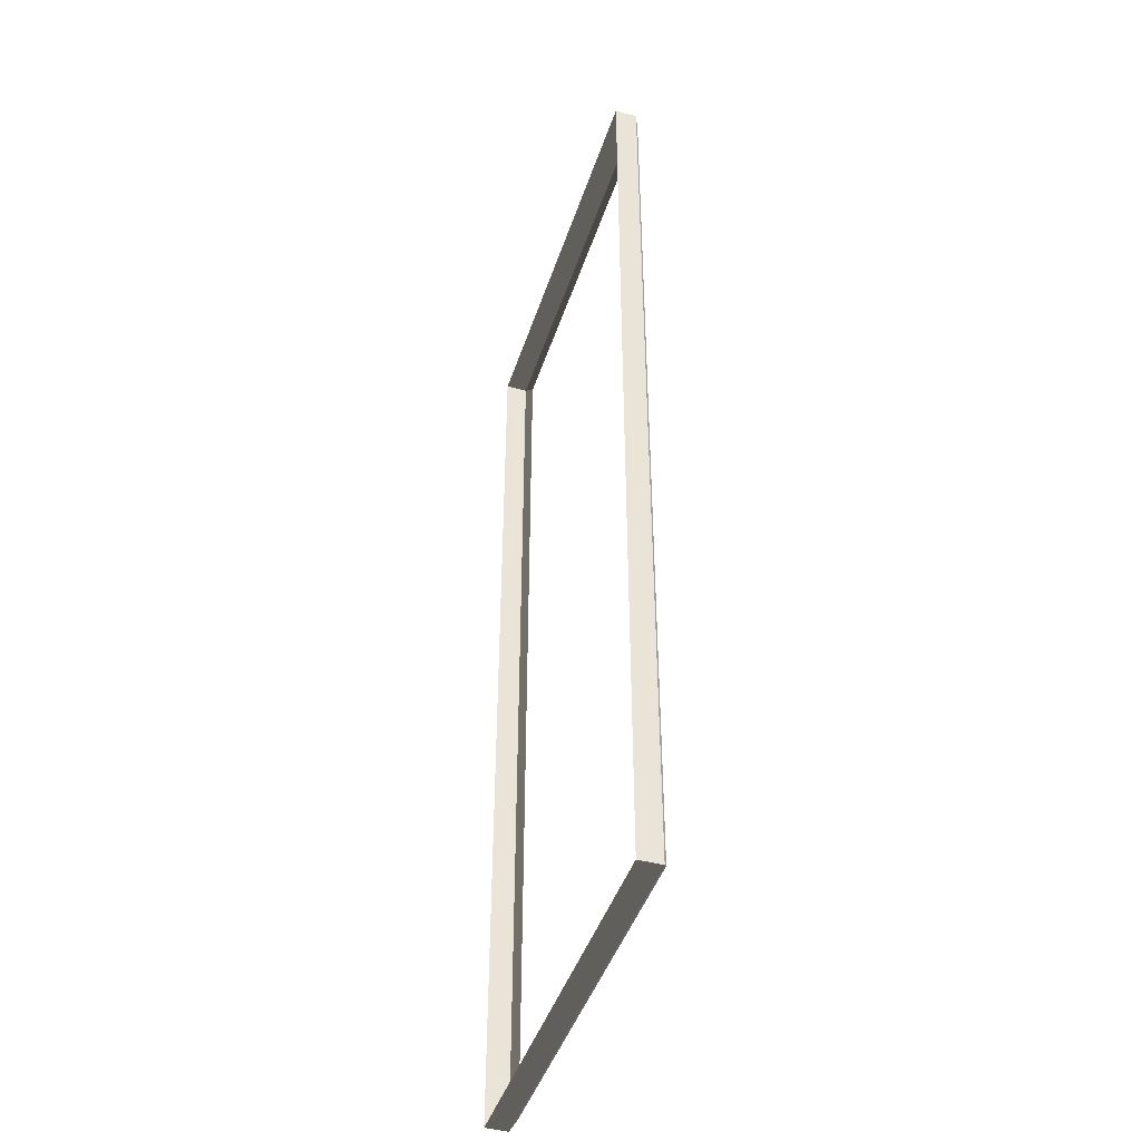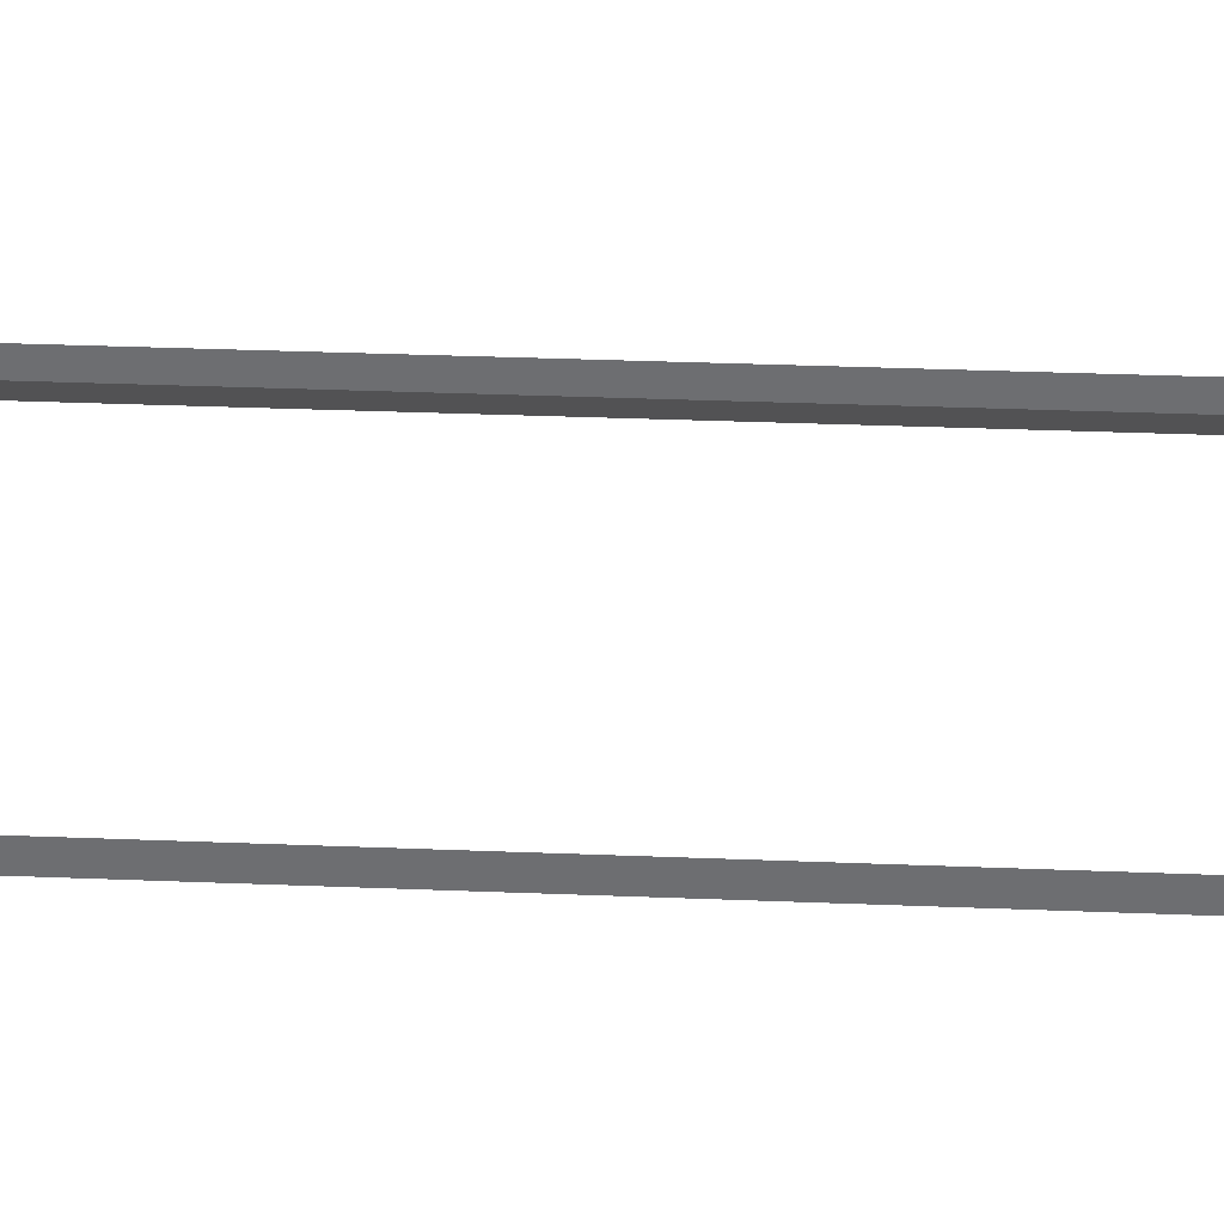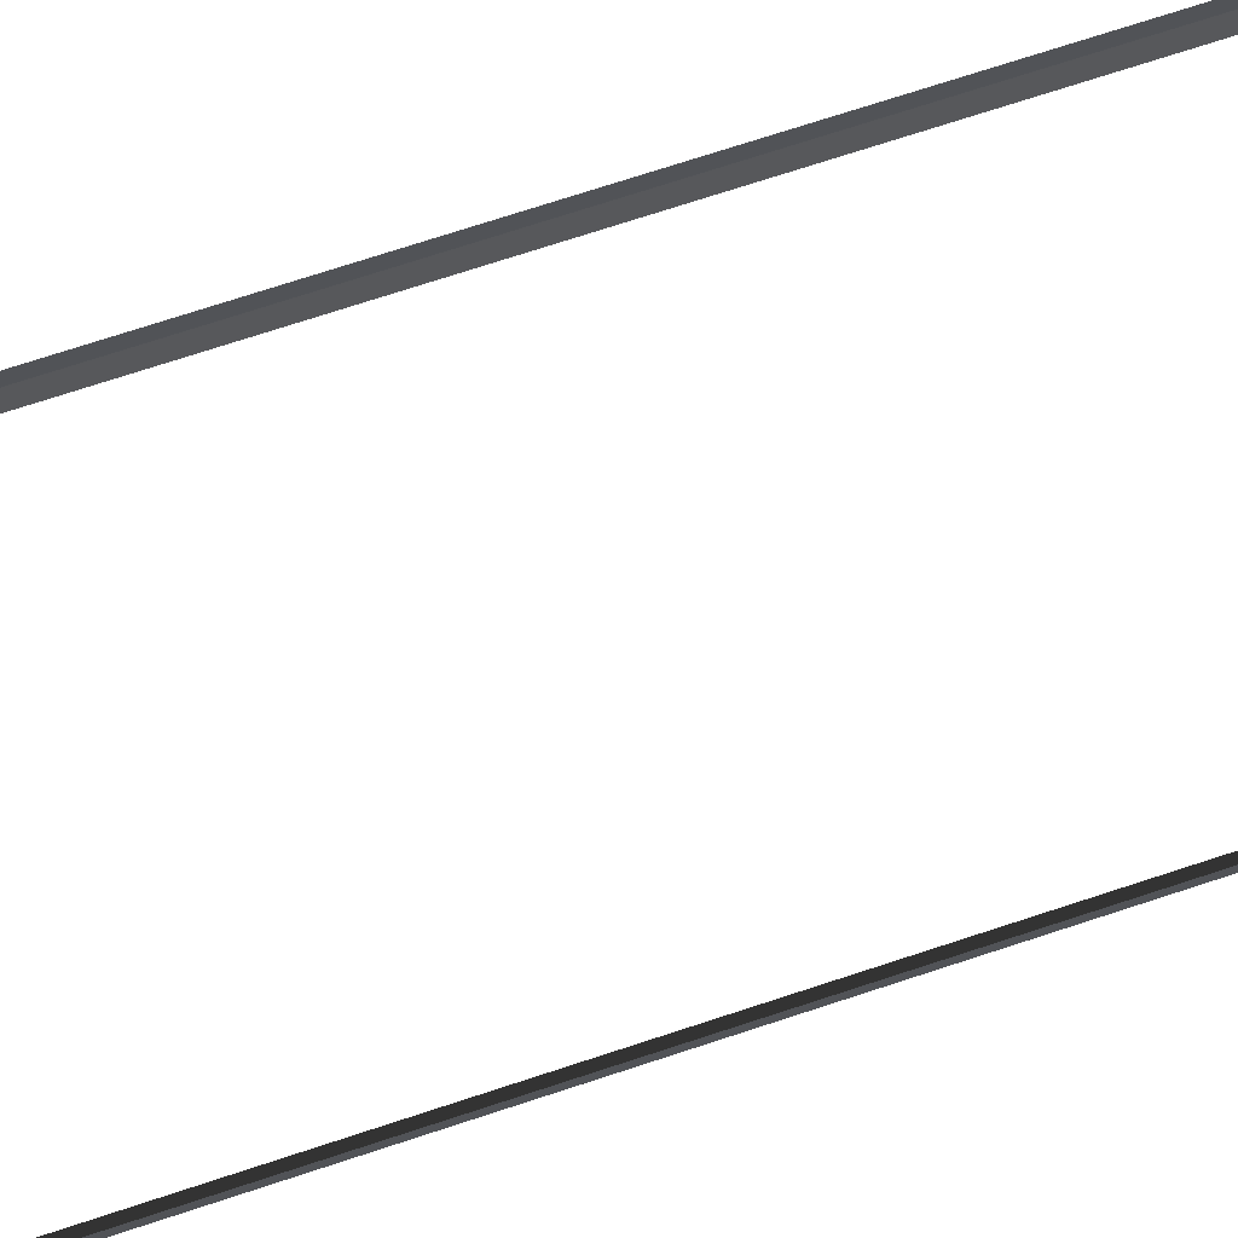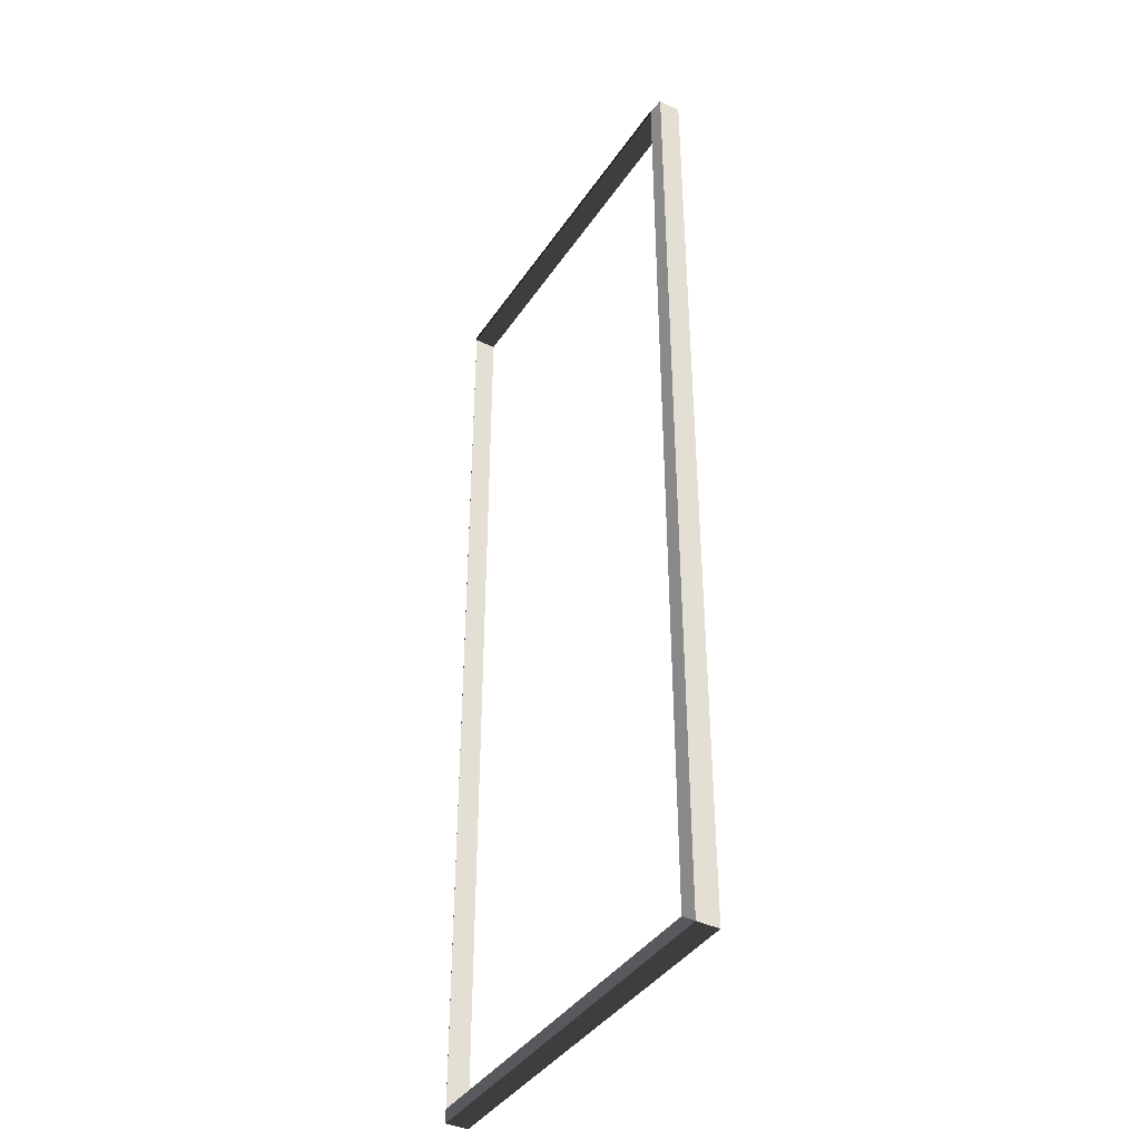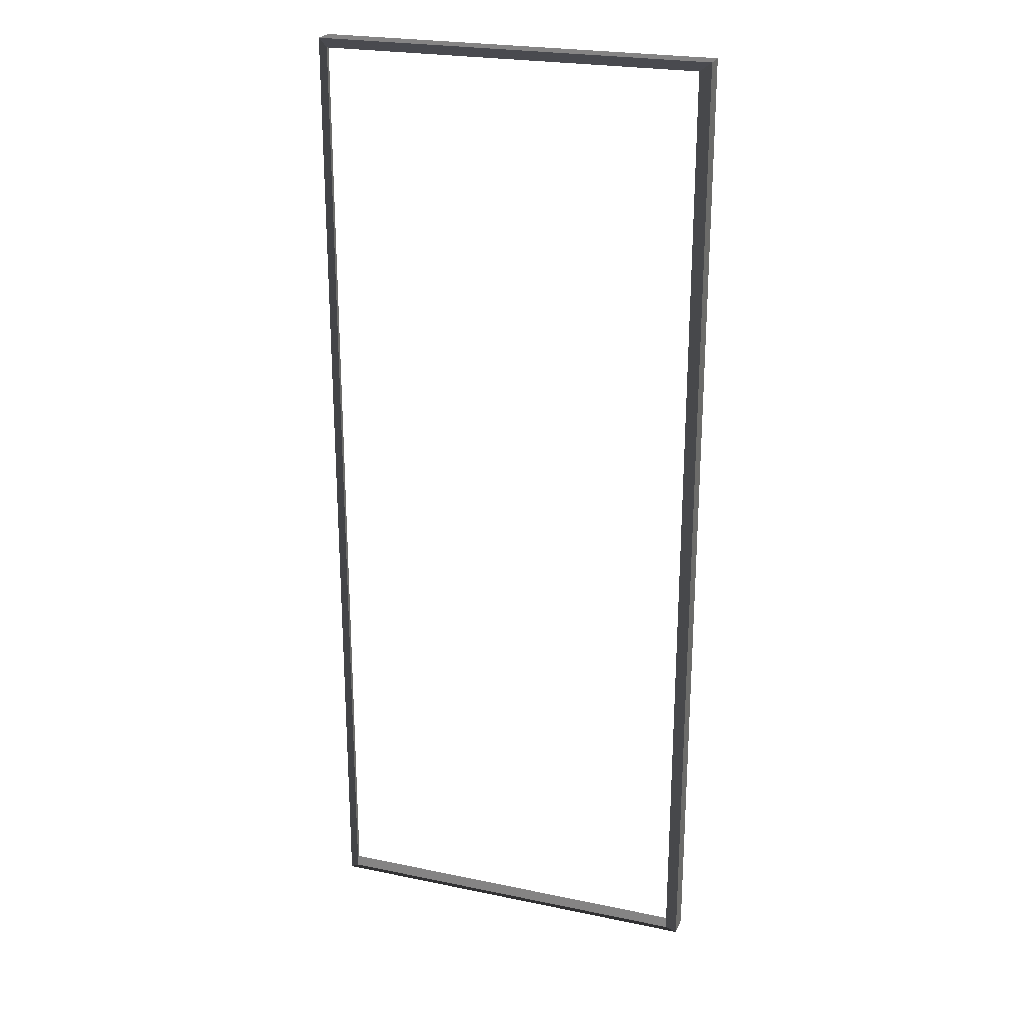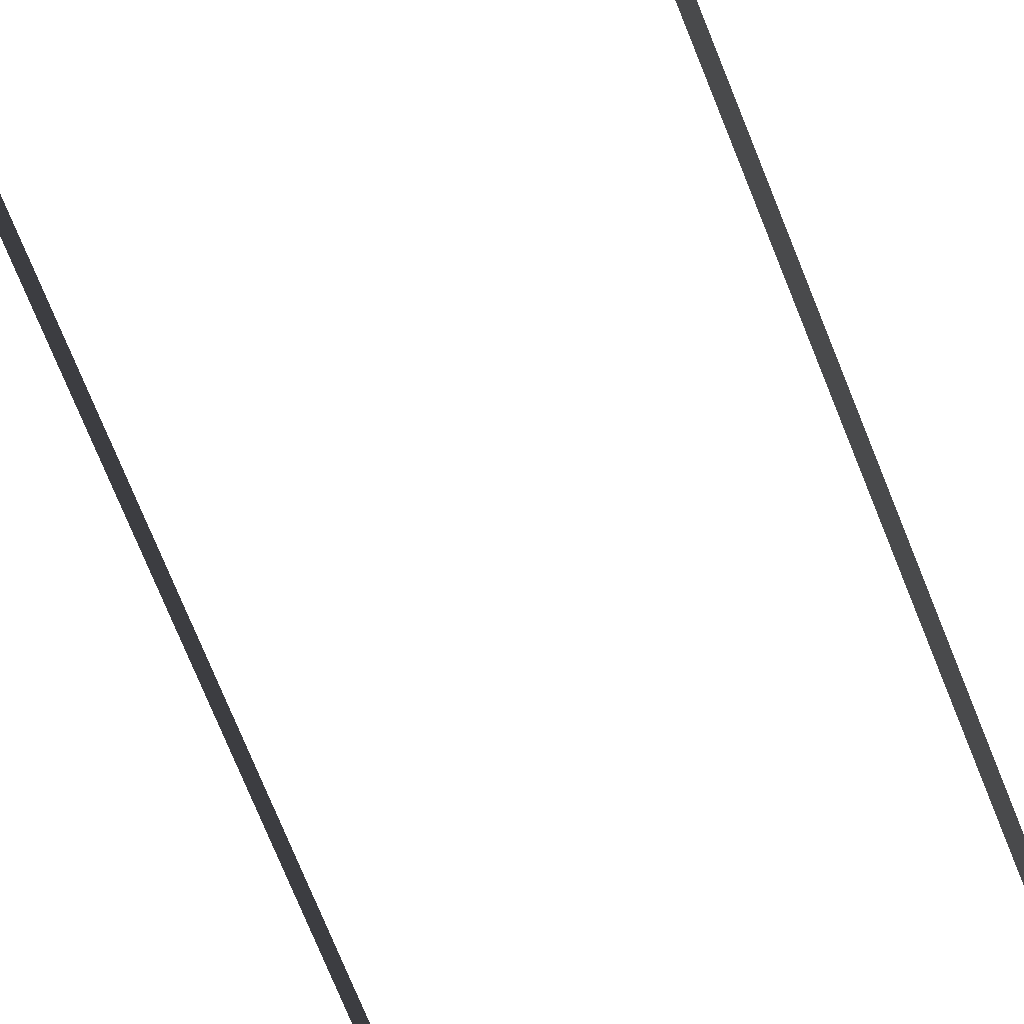
<metadata>
{"format":"obj","ext":"obj","renderer":"f3d","projection":"perspective","resolution":1024,"background":"white","views":[{"elev":-44.6,"azim":72.2,"up":"+Y"},{"elev":35.3,"azim":-87.0,"up":"+Z"},{"elev":75.0,"azim":-108.0,"up":"+Z"},{"elev":-39.8,"azim":-120.5,"up":"+Y"},{"elev":23.8,"azim":-160.9,"up":"+Y"},{"elev":-75.5,"azim":-157.9,"up":"+Z"}]}
</metadata>
<code>
v -0.9954 -7.388 0.4622
v -0.8321 -7.51 0.5438
v -0.8321 7.496 0.5438
v -0.9954 7.374 0.4622
v -0.8321 7.496 0.5438
v -0.8321 7.496 0.8882
v -6.965 7.496 0.8882
v -6.965 7.496 0.5438
v -6.802 7.374 0.4622
v -6.965 7.496 0.5438
v -6.965 -7.51 0.5438
v -6.802 -7.388 0.4622
v -6.802 -7.388 0.4622
v -6.965 -7.51 0.5438
v -0.8321 -7.51 0.5438
v -0.9954 -7.388 0.4622
v -0.9954 7.374 0.4622
v -0.8321 7.496 0.5438
v -6.965 7.496 0.5438
v -6.802 7.374 0.4622
v -0.8321 -7.51 0.5438
v -0.8321 -7.51 0.8882
v -0.8321 7.496 0.8882
v -0.8321 7.496 0.5438
v -6.965 7.496 0.5438
v -6.965 7.496 0.8882
v -6.965 -7.51 0.8882
v -6.965 -7.51 0.5438
v -6.965 -7.51 0.5438
v -6.965 -7.51 0.8882
v -0.8321 -7.51 0.8882
v -0.8321 -7.51 0.5438
g Building_small_t1.100_33735_189
f 1 3 2
f 1 4 3
f 5 7 6
f 5 8 7
f 9 11 10
f 9 12 11
f 13 15 14
f 13 16 15
f 17 19 18
f 17 20 19
f 21 23 22
f 21 24 23
f 25 27 26
f 25 28 27
f 29 31 30
f 29 32 31

</code>
